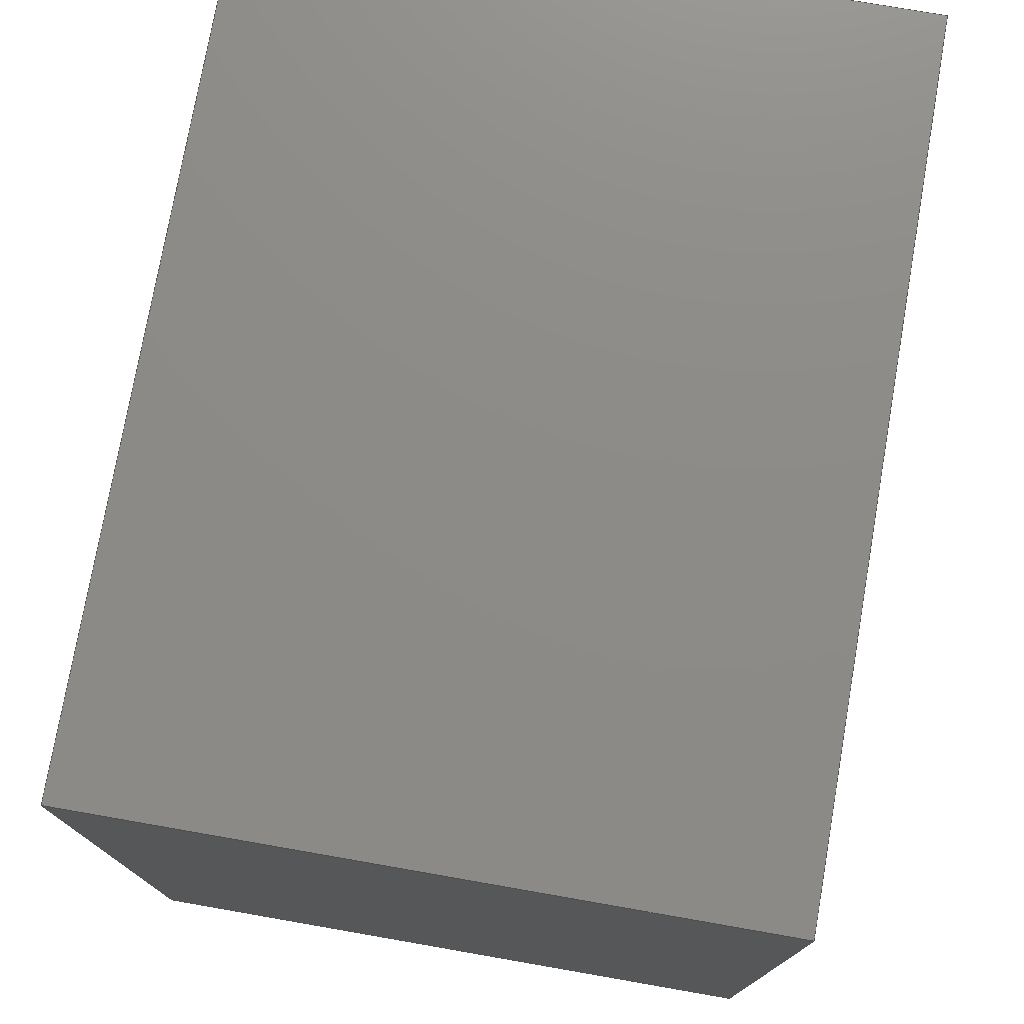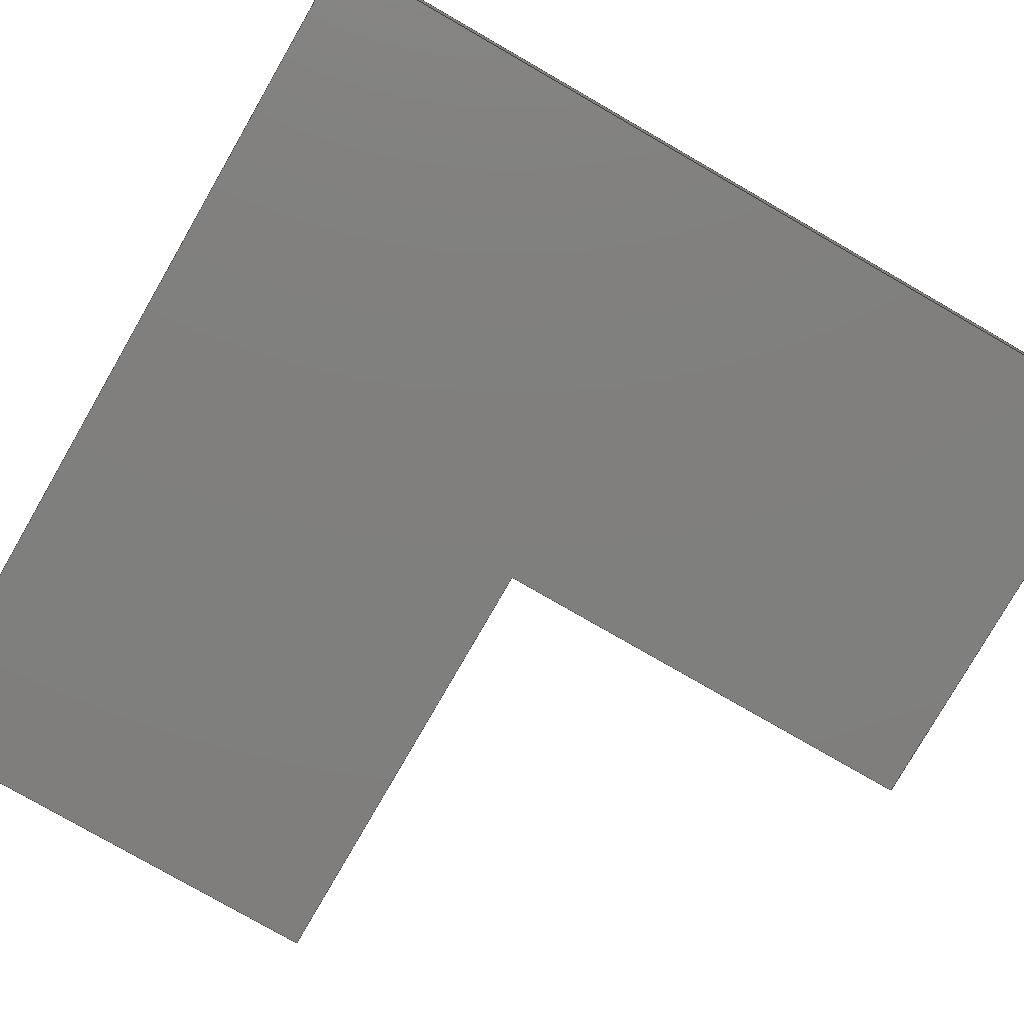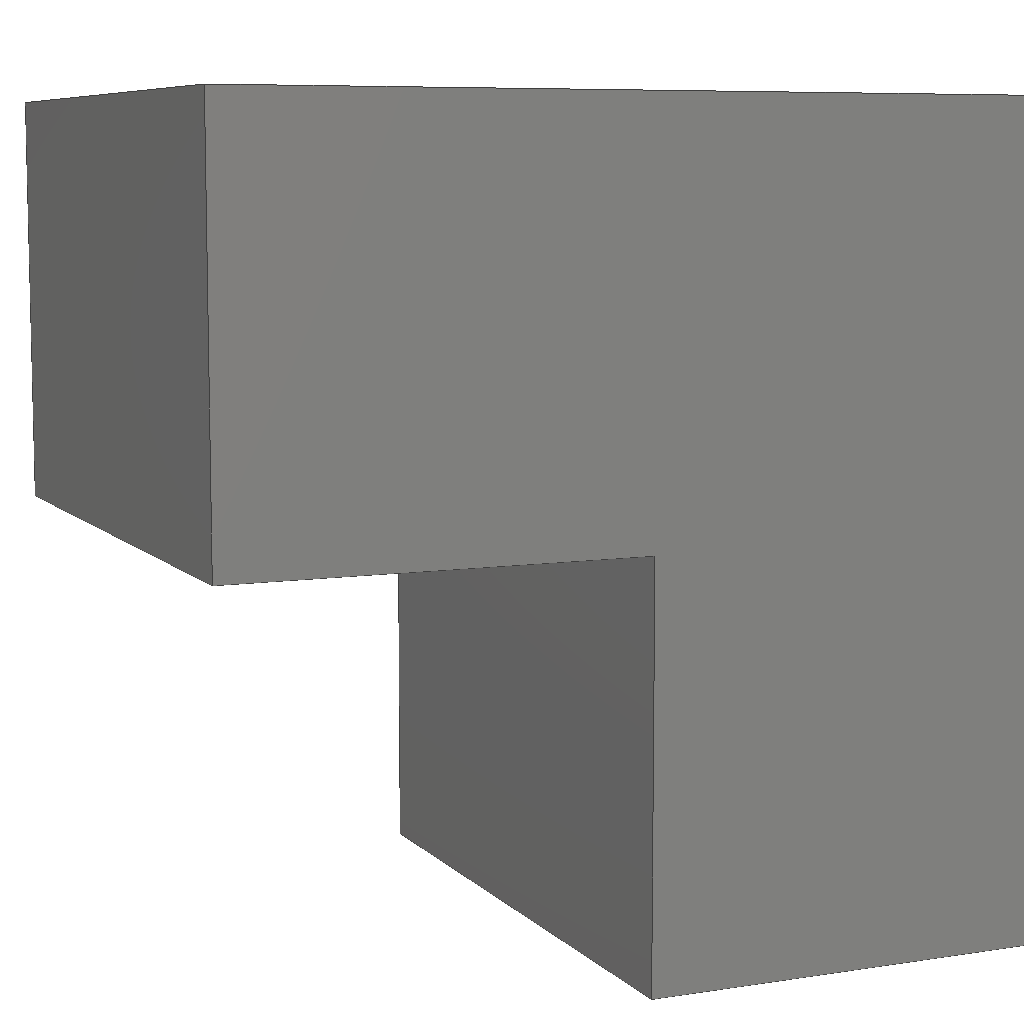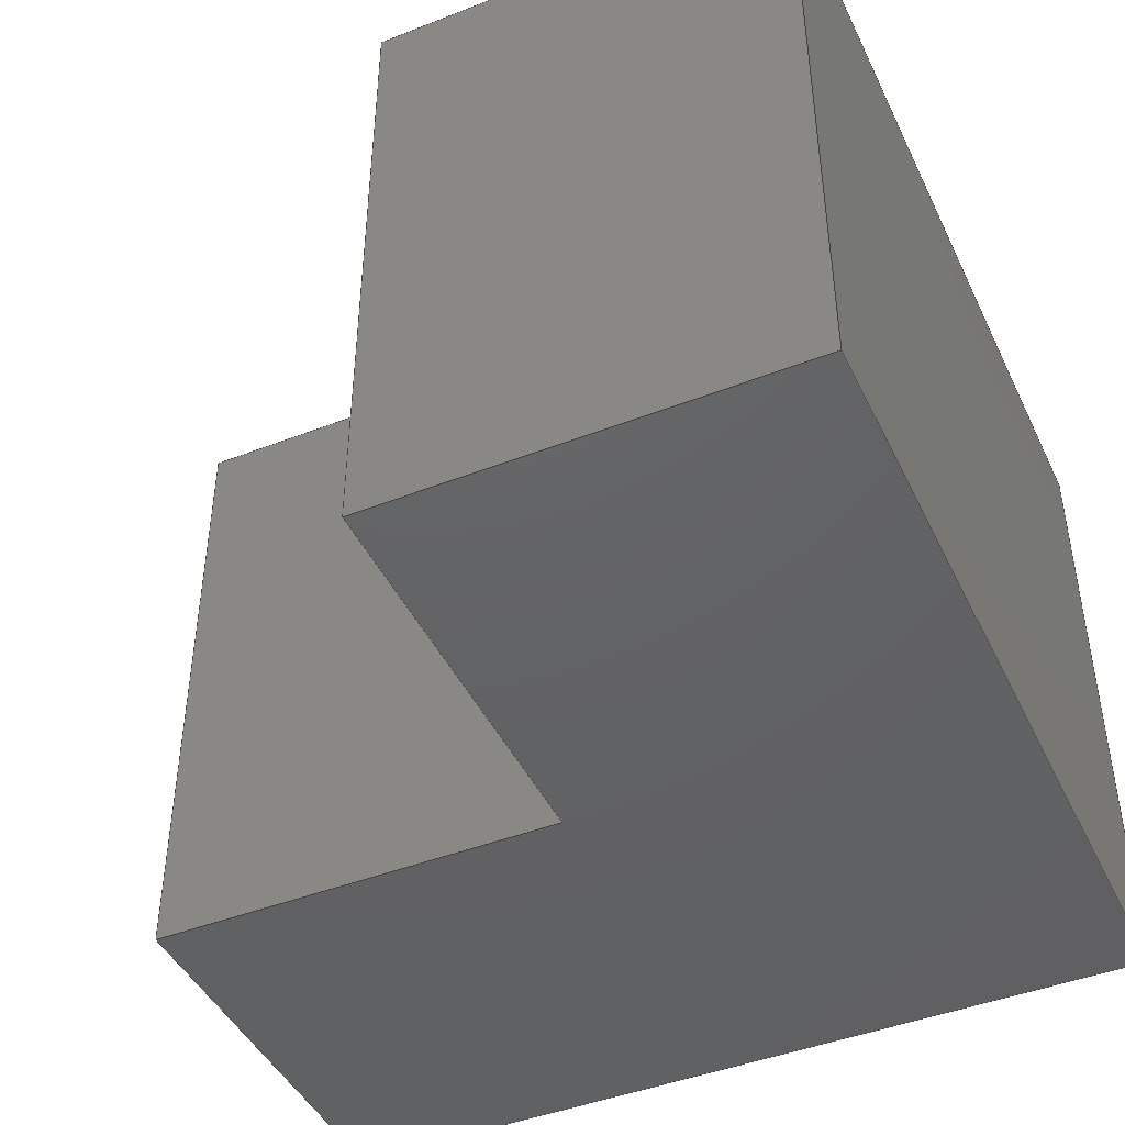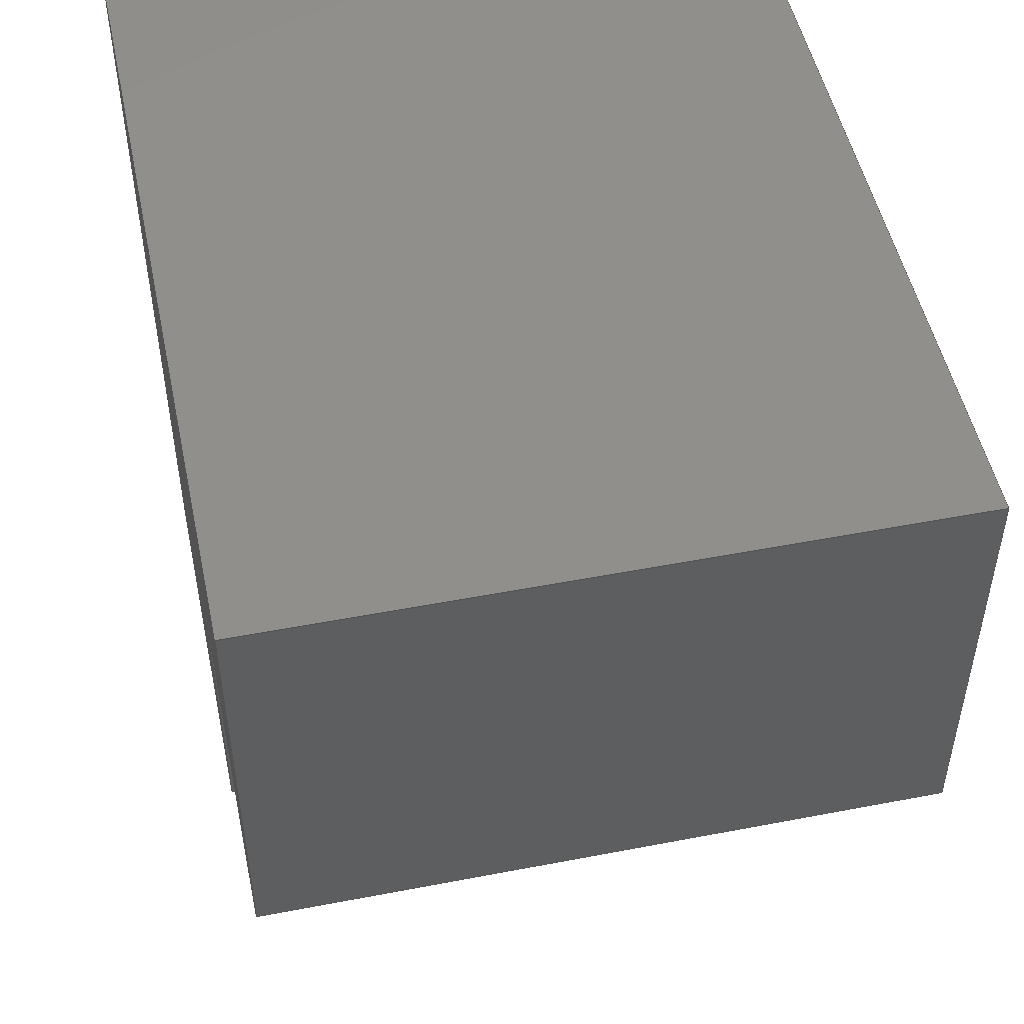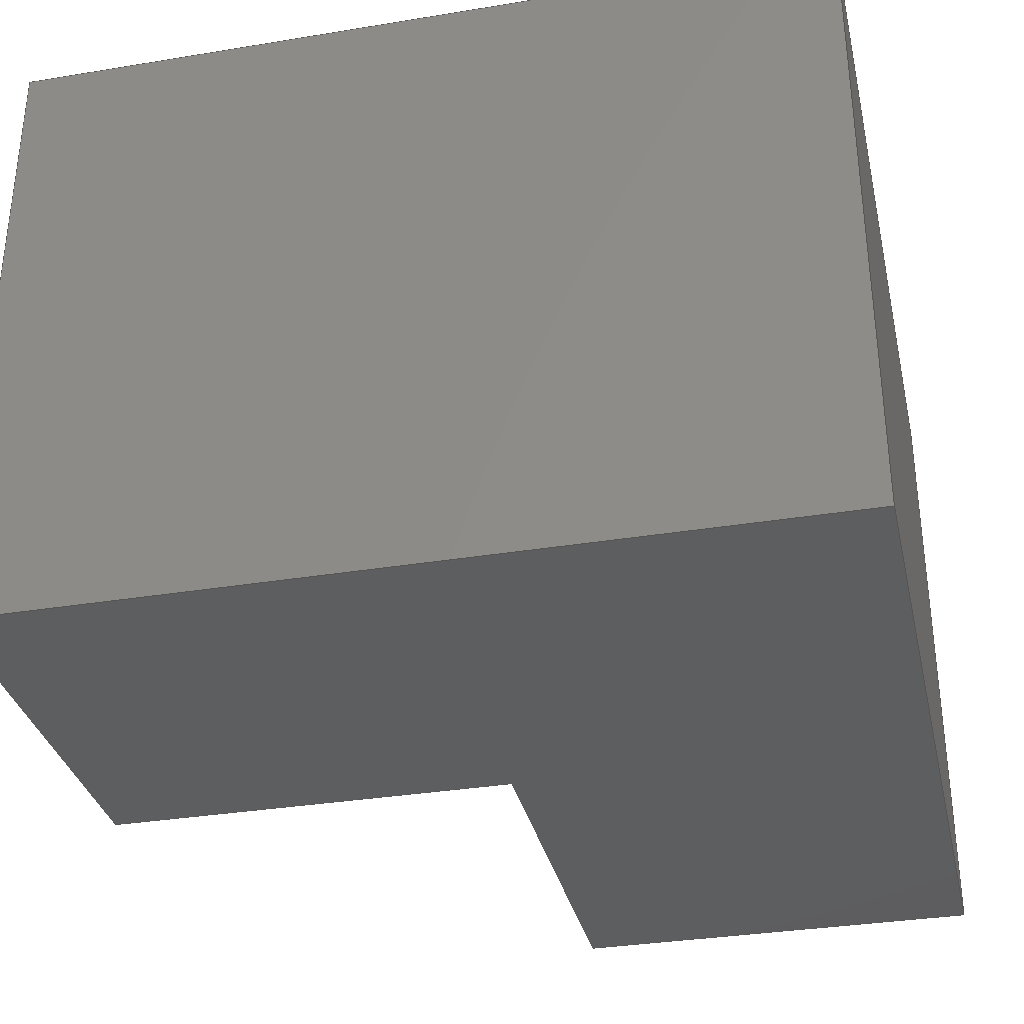
<metadata>
{"format":"step","ext":"stp","renderer":"f3d","projection":"perspective","resolution":1024,"background":"white","views":[{"elev":76.0,"azim":-80.1,"up":"+Y"},{"elev":-79.1,"azim":-119.9,"up":"+Z"},{"elev":7.7,"azim":156.4,"up":"+Y"},{"elev":-44.6,"azim":114.5,"up":"+Z"},{"elev":50.4,"azim":78.1,"up":"+Y"},{"elev":-33.5,"azim":-167.3,"up":"+Z"}]}
</metadata>
<code>
ISO-10303-21;
DATA;
#1=MECHANICAL_DESIGN_GEOMETRIC_PRESENTATION_REPRESENTATION(' ',(#7),#6);
#2=PRODUCT_DEFINITION_CONTEXT('',#8,'design');
#3=APPLICATION_PROTOCOL_DEFINITION('INTERNATIONAL STANDARD','automotive_design',1994,#8);
#4=PRODUCT_CATEGORY_RELATIONSHIP('NONE','NONE',#9,#10);
#5=SHAPE_DEFINITION_REPRESENTATION(#11,#12);
#6= (GEOMETRIC_REPRESENTATION_CONTEXT(3)GLOBAL_UNCERTAINTY_ASSIGNED_CONTEXT((#13))GLOBAL_UNIT_ASSIGNED_CONTEXT((#14,#15,#16))REPRESENTATION_CONTEXT('NONE','WORKSPACE'));
#7=STYLED_ITEM('',(#17),#18);
#8=APPLICATION_CONTEXT(' ');
#9=PRODUCT_CATEGORY('part','NONE');
#10=PRODUCT_RELATED_PRODUCT_CATEGORY('detail',' ',(#19));
#11=PRODUCT_DEFINITION_SHAPE('NONE','NONE',#20);
#12=ADVANCED_BREP_SHAPE_REPRESENTATION('Solid',(#18,#21),#6);
#13=UNCERTAINTY_MEASURE_WITH_UNIT(LENGTH_MEASURE(1e-08),#14,'','');
#14= (CONVERSION_BASED_UNIT('METRE',#22)LENGTH_UNIT()NAMED_UNIT(#23));
#15= (NAMED_UNIT(#24)PLANE_ANGLE_UNIT()SI_UNIT($,.RADIAN.));
#16= (NAMED_UNIT(#24)SOLID_ANGLE_UNIT()SI_UNIT($,.STERADIAN.));
#17=PRESENTATION_STYLE_ASSIGNMENT((#25));
#18=MANIFOLD_SOLID_BREP('Solid',#26);
#19=PRODUCT('Solid','','PART--DESC',(#27));
#20=PRODUCT_DEFINITION('','NONE',#28,#2);
#21=AXIS2_PLACEMENT_3D('',#29,#30,#31);
#22=LENGTH_MEASURE_WITH_UNIT(LENGTH_MEASURE(1),#32);
#23=DIMENSIONAL_EXPONENTS(1,0,0,0,0,0,0);
#24=DIMENSIONAL_EXPONENTS(0,0,0,0,0,0,0);
#25=SURFACE_STYLE_USAGE(.BOTH.,#33);
#26=CLOSED_SHELL('',(#34,#35,#36,#37,#38,#39,#40,#41));
#27=PRODUCT_CONTEXT('',#8,'mechanical');
#28=PRODUCT_DEFINITION_FORMATION_WITH_SPECIFIED_SOURCE(' ','NONE',#19,.NOT_KNOWN.);
#29=CARTESIAN_POINT('',(0,0,0));
#30=DIRECTION('',(0,0,1));
#31=DIRECTION('',(1,0,0));
#32= (NAMED_UNIT(#23)LENGTH_UNIT()SI_UNIT($,.METRE.));
#33=SURFACE_SIDE_STYLE('',(#42));
#34=ADVANCED_FACE('0:7416',(#43),#44,.T.);
#35=ADVANCED_FACE('0:7413',(#45),#46,.T.);
#36=ADVANCED_FACE('0:5265',(#47),#48,.T.);
#37=ADVANCED_FACE('0:5256',(#49),#50,.T.);
#38=ADVANCED_FACE('0:5344',(#51),#52,.T.);
#39=ADVANCED_FACE('0:5271',(#53),#54,.F.);
#40=ADVANCED_FACE('0:5259',(#55),#56,.T.);
#41=ADVANCED_FACE('0:5262',(#57),#58,.T.);
#42=SURFACE_STYLE_FILL_AREA(#59);
#43=FACE_OUTER_BOUND('',#60,.T.);
#44=PLANE('',#61);
#45=FACE_OUTER_BOUND('',#62,.T.);
#46=PLANE('',#63);
#47=FACE_OUTER_BOUND('',#64,.T.);
#48=PLANE('',#65);
#49=FACE_OUTER_BOUND('',#66,.T.);
#50=PLANE('',#67);
#51=FACE_OUTER_BOUND('',#68,.T.);
#52=PLANE('',#69);
#53=FACE_OUTER_BOUND('',#70,.T.);
#54=PLANE('',#71);
#55=FACE_OUTER_BOUND('',#72,.T.);
#56=PLANE('',#73);
#57=FACE_OUTER_BOUND('',#74,.T.);
#58=PLANE('',#75);
#59=FILL_AREA_STYLE('',(#76));
#60=EDGE_LOOP('',(#77,#78,#79,#80));
#61=AXIS2_PLACEMENT_3D('',#81,#82,#83);
#62=EDGE_LOOP('',(#84,#85,#86,#87));
#63=AXIS2_PLACEMENT_3D('',#88,#89,#90);
#64=EDGE_LOOP('',(#91,#92,#93,#94));
#65=AXIS2_PLACEMENT_3D('',#95,#96,#97);
#66=EDGE_LOOP('',(#98,#99,#100,#101));
#67=AXIS2_PLACEMENT_3D('',#102,#103,#104);
#68=EDGE_LOOP('',(#105,#106,#107,#108,#109,#110));
#69=AXIS2_PLACEMENT_3D('',#111,#112,#113);
#70=EDGE_LOOP('',(#114,#115,#116,#117,#118,#119));
#71=AXIS2_PLACEMENT_3D('',#120,#121,#122);
#72=EDGE_LOOP('',(#123,#124,#125,#126));
#73=AXIS2_PLACEMENT_3D('',#127,#128,#129);
#74=EDGE_LOOP('',(#130,#131,#132,#133));
#75=AXIS2_PLACEMENT_3D('',#134,#135,#136);
#76=FILL_AREA_STYLE_COLOUR('',#137);
#77=ORIENTED_EDGE('',*,*,#138,.T.);
#78=ORIENTED_EDGE('',*,*,#139,.T.);
#79=ORIENTED_EDGE('',*,*,#140,.T.);
#80=ORIENTED_EDGE('',*,*,#141,.T.);
#81=CARTESIAN_POINT('',(0.005,0,0.01554));
#82=DIRECTION('',(0,-1,0));
#83=DIRECTION('',(0,0,-1));
#84=ORIENTED_EDGE('',*,*,#142,.T.);
#85=ORIENTED_EDGE('',*,*,#141,.F.);
#86=ORIENTED_EDGE('',*,*,#143,.T.);
#87=ORIENTED_EDGE('',*,*,#144,.T.);
#88=CARTESIAN_POINT('',(0,-0.005,0.01554));
#89=DIRECTION('',(1,0,-0));
#90=DIRECTION('',(-0,0,-1));
#91=ORIENTED_EDGE('',*,*,#139,.F.);
#92=ORIENTED_EDGE('',*,*,#145,.F.);
#93=ORIENTED_EDGE('',*,*,#146,.T.);
#94=ORIENTED_EDGE('',*,*,#147,.T.);
#95=CARTESIAN_POINT('',(0.01,0,0));
#96=DIRECTION('',(1,0,-0));
#97=DIRECTION('',(-0,1,0));
#98=ORIENTED_EDGE('',*,*,#148,.F.);
#99=ORIENTED_EDGE('',*,*,#144,.F.);
#100=ORIENTED_EDGE('',*,*,#149,.T.);
#101=ORIENTED_EDGE('',*,*,#150,.F.);
#102=CARTESIAN_POINT('',(0,-0.01,0));
#103=DIRECTION('',(0,-1,0));
#104=DIRECTION('',(1,0,-0));
#105=ORIENTED_EDGE('',*,*,#143,.F.);
#106=ORIENTED_EDGE('',*,*,#140,.F.);
#107=ORIENTED_EDGE('',*,*,#147,.F.);
#108=ORIENTED_EDGE('',*,*,#151,.F.);
#109=ORIENTED_EDGE('',*,*,#152,.F.);
#110=ORIENTED_EDGE('',*,*,#149,.F.);
#111=CARTESIAN_POINT('',(0,0,0.01554));
#112=DIRECTION('',(0,0,1));
#113=DIRECTION('',(1,0,0));
#114=ORIENTED_EDGE('',*,*,#138,.F.);
#115=ORIENTED_EDGE('',*,*,#142,.F.);
#116=ORIENTED_EDGE('',*,*,#148,.T.);
#117=ORIENTED_EDGE('',*,*,#153,.T.);
#118=ORIENTED_EDGE('',*,*,#154,.T.);
#119=ORIENTED_EDGE('',*,*,#145,.T.);
#120=CARTESIAN_POINT('',(0,0,0));
#121=DIRECTION('',(0,0,1));
#122=DIRECTION('',(1,0,0));
#123=ORIENTED_EDGE('',*,*,#152,.T.);
#124=ORIENTED_EDGE('',*,*,#155,.F.);
#125=ORIENTED_EDGE('',*,*,#153,.F.);
#126=ORIENTED_EDGE('',*,*,#150,.T.);
#127=CARTESIAN_POINT('',(-0.01,0,0));
#128=DIRECTION('',(-1,-0,0));
#129=DIRECTION('',(0,-1,-0));
#130=ORIENTED_EDGE('',*,*,#151,.T.);
#131=ORIENTED_EDGE('',*,*,#146,.F.);
#132=ORIENTED_EDGE('',*,*,#154,.F.);
#133=ORIENTED_EDGE('',*,*,#155,.T.);
#134=CARTESIAN_POINT('',(0,0.01,0));
#135=DIRECTION('',(0,1,0));
#136=DIRECTION('',(-1,0,0));
#137=COLOUR_RGB('',0.5608,0.6863,0.5608);
#138=EDGE_CURVE('0:7439',#156,#157,#158,.T.);
#139=EDGE_CURVE('0:7433',#157,#159,#160,.T.);
#140=EDGE_CURVE('0:5350',#159,#161,#162,.T.);
#141=EDGE_CURVE('0:7427',#161,#156,#163,.T.);
#142=EDGE_CURVE('0:7436',#164,#156,#165,.T.);
#143=EDGE_CURVE('0:5353',#161,#166,#167,.T.);
#144=EDGE_CURVE('0:7430',#166,#164,#168,.T.);
#145=EDGE_CURVE('0:5307',#169,#157,#170,.T.);
#146=EDGE_CURVE('0:5298',#169,#171,#172,.T.);
#147=EDGE_CURVE('0:5367',#171,#159,#173,.T.);
#148=EDGE_CURVE('0:5280',#164,#174,#175,.T.);
#149=EDGE_CURVE('0:5360',#166,#176,#177,.T.);
#150=EDGE_CURVE('0:5277',#174,#176,#178,.T.);
#151=EDGE_CURVE('0:5295',#179,#171,#180,.T.);
#152=EDGE_CURVE('0:5286',#176,#179,#181,.T.);
#153=EDGE_CURVE('0:5292',#174,#182,#183,.T.);
#154=EDGE_CURVE('0:5301',#182,#169,#184,.T.);
#155=EDGE_CURVE('0:5289',#182,#179,#185,.T.);
#156=VERTEX_POINT('',#186);
#157=VERTEX_POINT('',#187);
#158=LINE('',#188,#189);
#159=VERTEX_POINT('',#190);
#160=LINE('',#191,#192);
#161=VERTEX_POINT('',#193);
#162=LINE('',#194,#195);
#163=LINE('',#196,#197);
#164=VERTEX_POINT('',#198);
#165=LINE('',#199,#200);
#166=VERTEX_POINT('',#201);
#167=LINE('',#202,#203);
#168=LINE('',#204,#205);
#169=VERTEX_POINT('',#206);
#170=LINE('',#207,#208);
#171=VERTEX_POINT('',#209);
#172=LINE('',#210,#211);
#173=LINE('',#212,#213);
#174=VERTEX_POINT('',#214);
#175=LINE('',#215,#216);
#176=VERTEX_POINT('',#217);
#177=LINE('',#218,#219);
#178=LINE('',#220,#221);
#179=VERTEX_POINT('',#222);
#180=LINE('',#223,#224);
#181=LINE('',#225,#226);
#182=VERTEX_POINT('',#227);
#183=LINE('',#228,#229);
#184=LINE('',#230,#231);
#185=LINE('',#232,#233);
#186=CARTESIAN_POINT('',(0,0,0));
#187=CARTESIAN_POINT('',(0.01,0,0));
#188=CARTESIAN_POINT('',(0.0025,0,0));
#189=VECTOR('',#234,1);
#190=CARTESIAN_POINT('',(0.01,0,0.01554));
#191=CARTESIAN_POINT('',(0.01,0,0.00777));
#192=VECTOR('',#235,1);
#193=CARTESIAN_POINT('',(0,0,0.01554));
#194=CARTESIAN_POINT('',(0.01,0,0.01554));
#195=VECTOR('',#236,1);
#196=CARTESIAN_POINT('',(0,0,0.01554));
#197=VECTOR('',#237,1);
#198=CARTESIAN_POINT('',(1.735e-18,-0.01,0));
#199=CARTESIAN_POINT('',(0,-0.0025,0));
#200=VECTOR('',#238,1);
#201=CARTESIAN_POINT('',(0,-0.01,0.01554));
#202=CARTESIAN_POINT('',(0,0,0.01554));
#203=VECTOR('',#239,1);
#204=CARTESIAN_POINT('',(0,-0.01,0.00777));
#205=VECTOR('',#240,1);
#206=CARTESIAN_POINT('',(0.01,0.01,0));
#207=CARTESIAN_POINT('',(0.01,0.01,0));
#208=VECTOR('',#241,1);
#209=CARTESIAN_POINT('',(0.01,0.01,0.01554));
#210=CARTESIAN_POINT('',(0.01,0.01,0));
#211=VECTOR('',#242,1);
#212=CARTESIAN_POINT('',(0.01,0.01,0.01554));
#213=VECTOR('',#243,1);
#214=CARTESIAN_POINT('',(-0.01,-0.01,0));
#215=CARTESIAN_POINT('',(0.01,-0.01,0));
#216=VECTOR('',#244,1);
#217=CARTESIAN_POINT('',(-0.01,-0.01,0.01554));
#218=CARTESIAN_POINT('',(0.01,-0.01,0.01554));
#219=VECTOR('',#245,1);
#220=CARTESIAN_POINT('',(-0.01,-0.01,0));
#221=VECTOR('',#246,1);
#222=CARTESIAN_POINT('',(-0.01,0.01,0.01554));
#223=CARTESIAN_POINT('',(-0.01,0.01,0.01554));
#224=VECTOR('',#247,1);
#225=CARTESIAN_POINT('',(-0.01,-0.01,0.01554));
#226=VECTOR('',#248,1);
#227=CARTESIAN_POINT('',(-0.01,0.01,0));
#228=CARTESIAN_POINT('',(-0.01,-0.01,0));
#229=VECTOR('',#249,1);
#230=CARTESIAN_POINT('',(-0.01,0.01,0));
#231=VECTOR('',#250,1);
#232=CARTESIAN_POINT('',(-0.01,0.01,0));
#233=VECTOR('',#251,1);
#234=DIRECTION('',(1,0,-0));
#235=DIRECTION('',(0,0,1));
#236=DIRECTION('',(-1,0,0));
#237=DIRECTION('',(0,0,-1));
#238=DIRECTION('',(-0,1,0));
#239=DIRECTION('',(0,-1,0));
#240=DIRECTION('',(0,-0,-1));
#241=DIRECTION('',(0,-1,0));
#242=DIRECTION('',(0,0,1));
#243=DIRECTION('',(0,-1,0));
#244=DIRECTION('',(-1,0,0));
#245=DIRECTION('',(-1,0,0));
#246=DIRECTION('',(0,0,1));
#247=DIRECTION('',(1,0,0));
#248=DIRECTION('',(0,1,0));
#249=DIRECTION('',(0,1,0));
#250=DIRECTION('',(1,0,0));
#251=DIRECTION('',(0,0,1));
#252=PRESENTATION_LAYER_ASSIGNMENT('9','Layer0',(#18));
ENDSEC;
END-ISO-10303-21;

</code>
